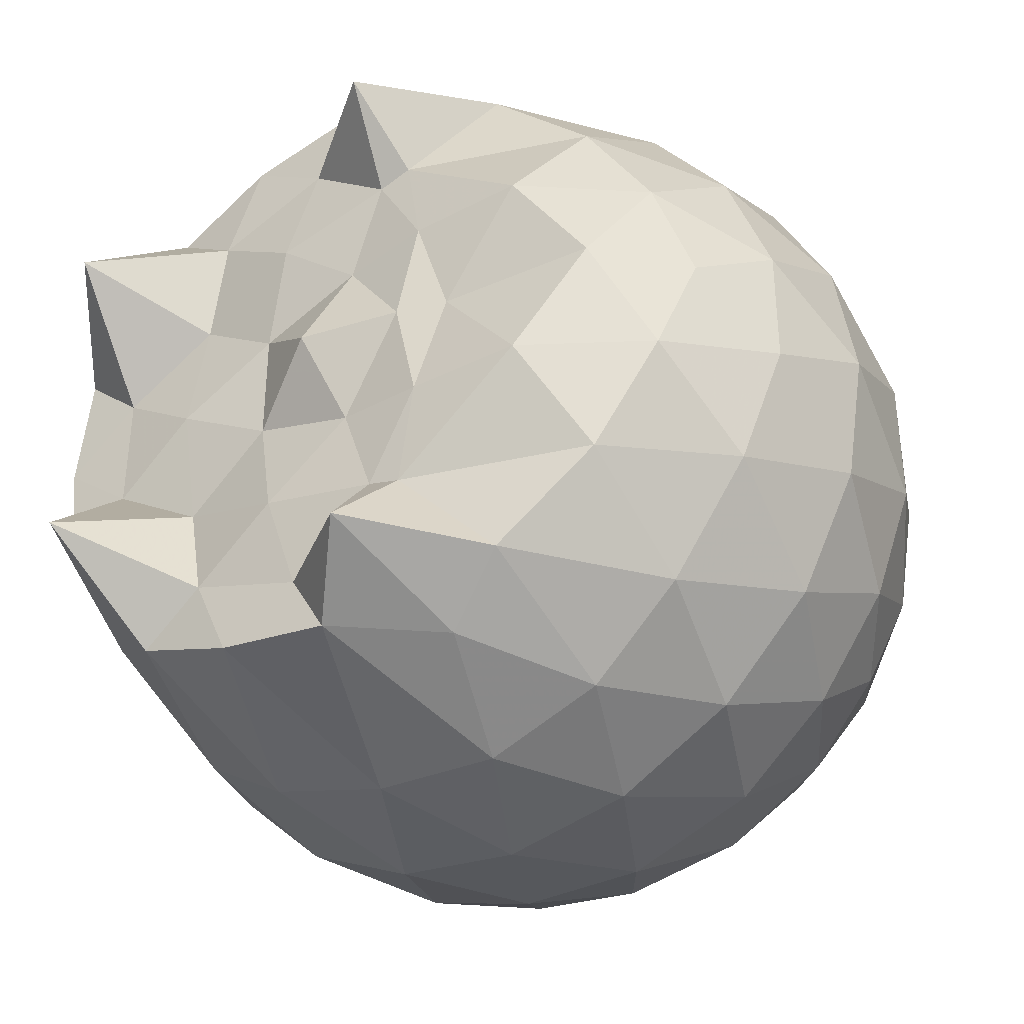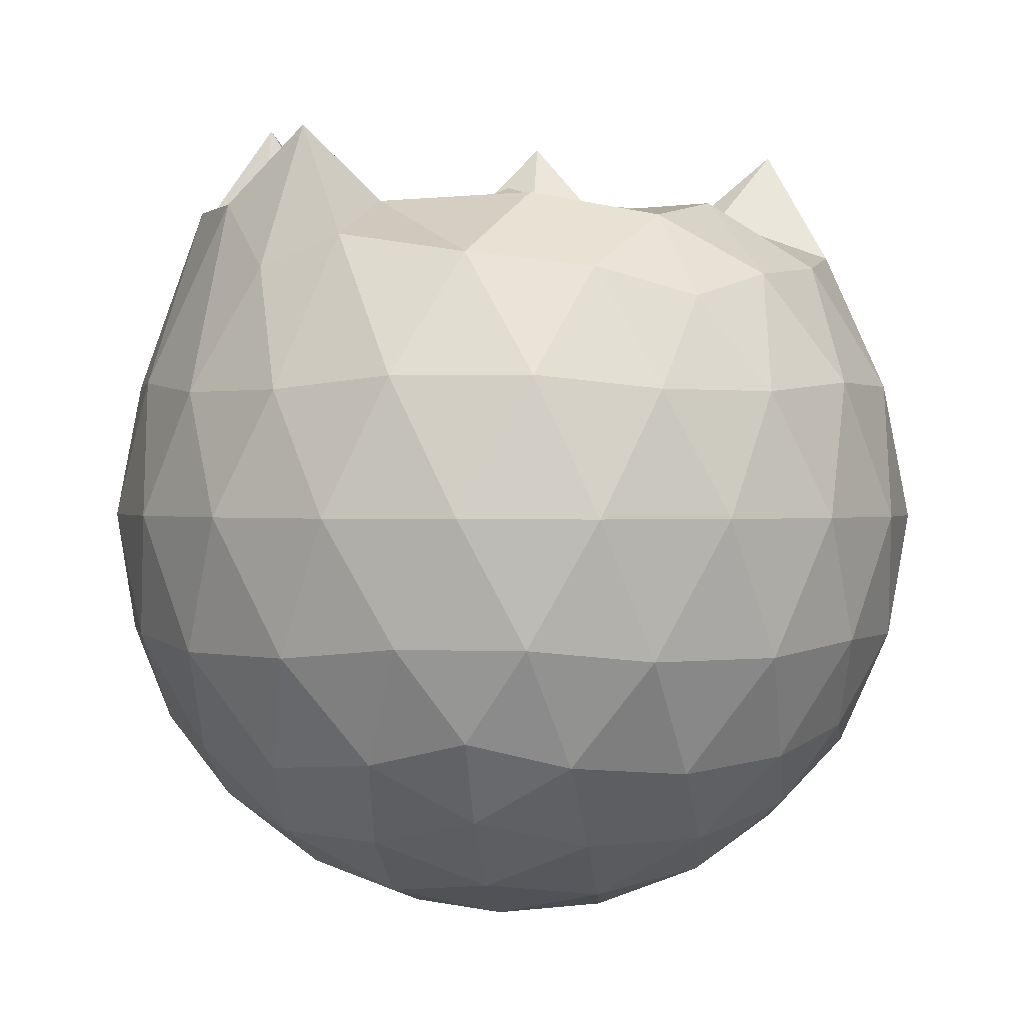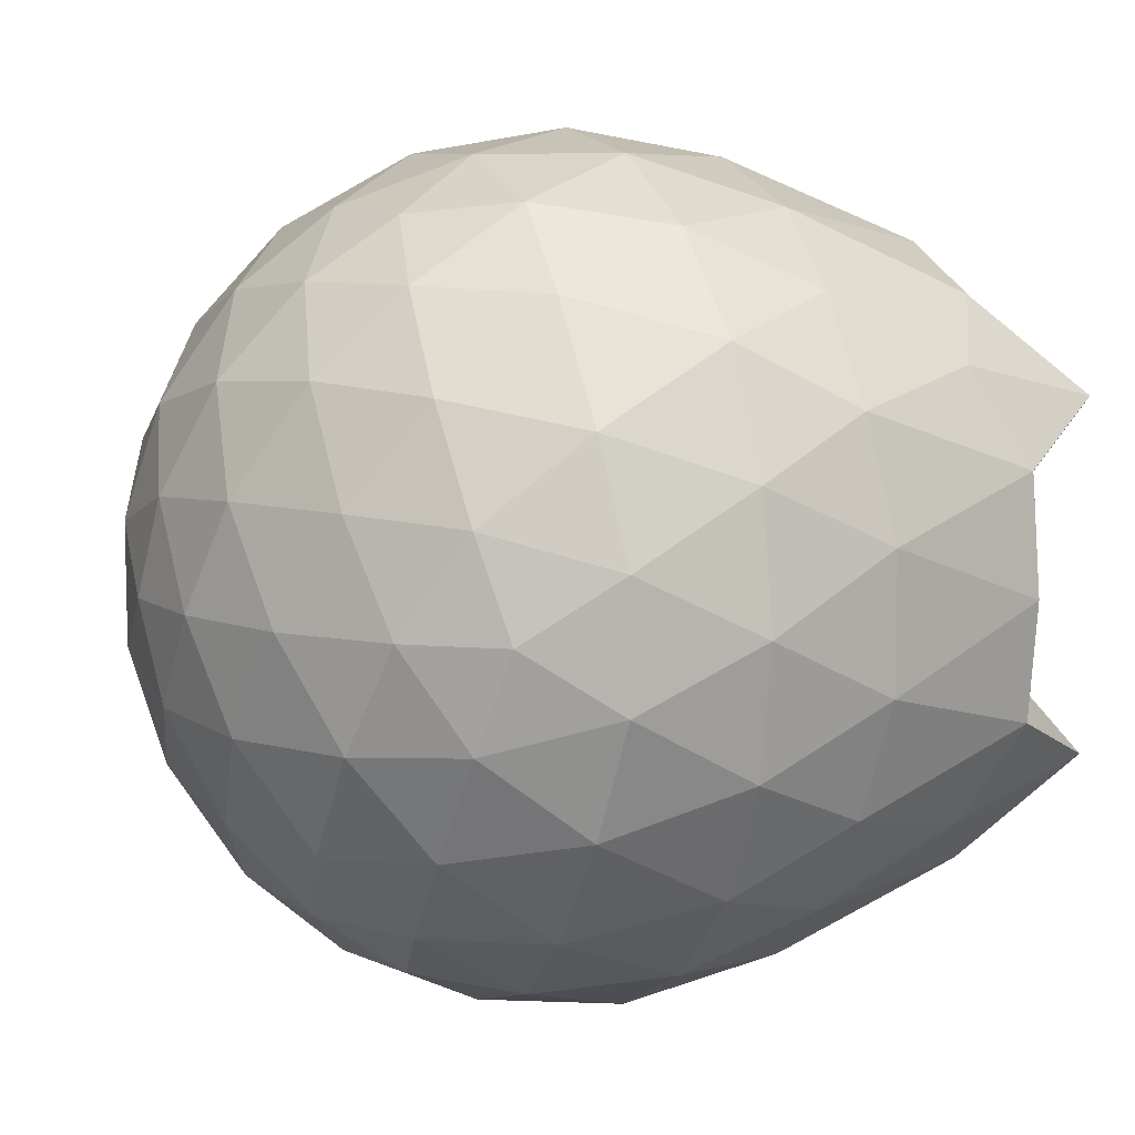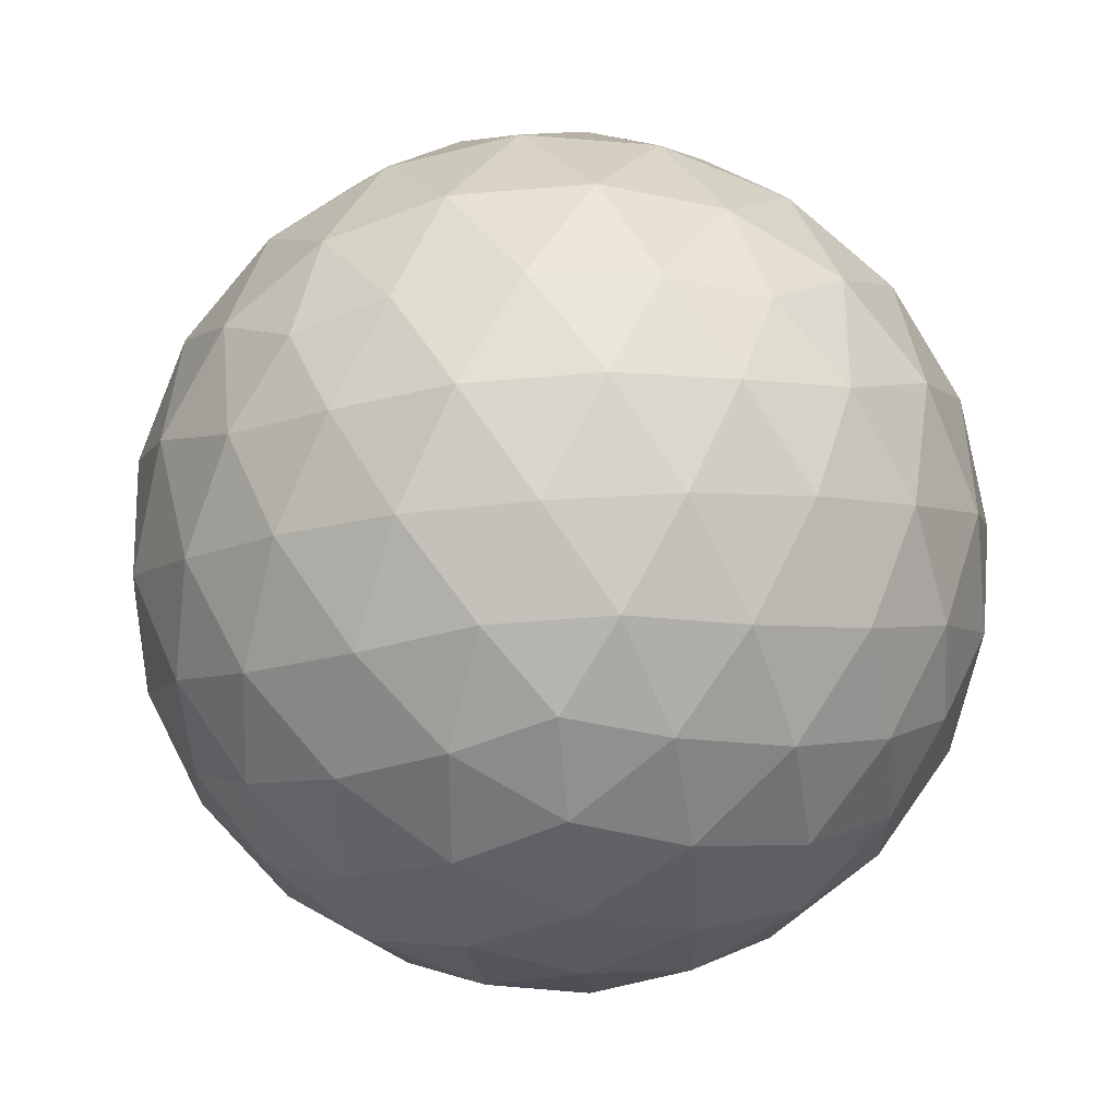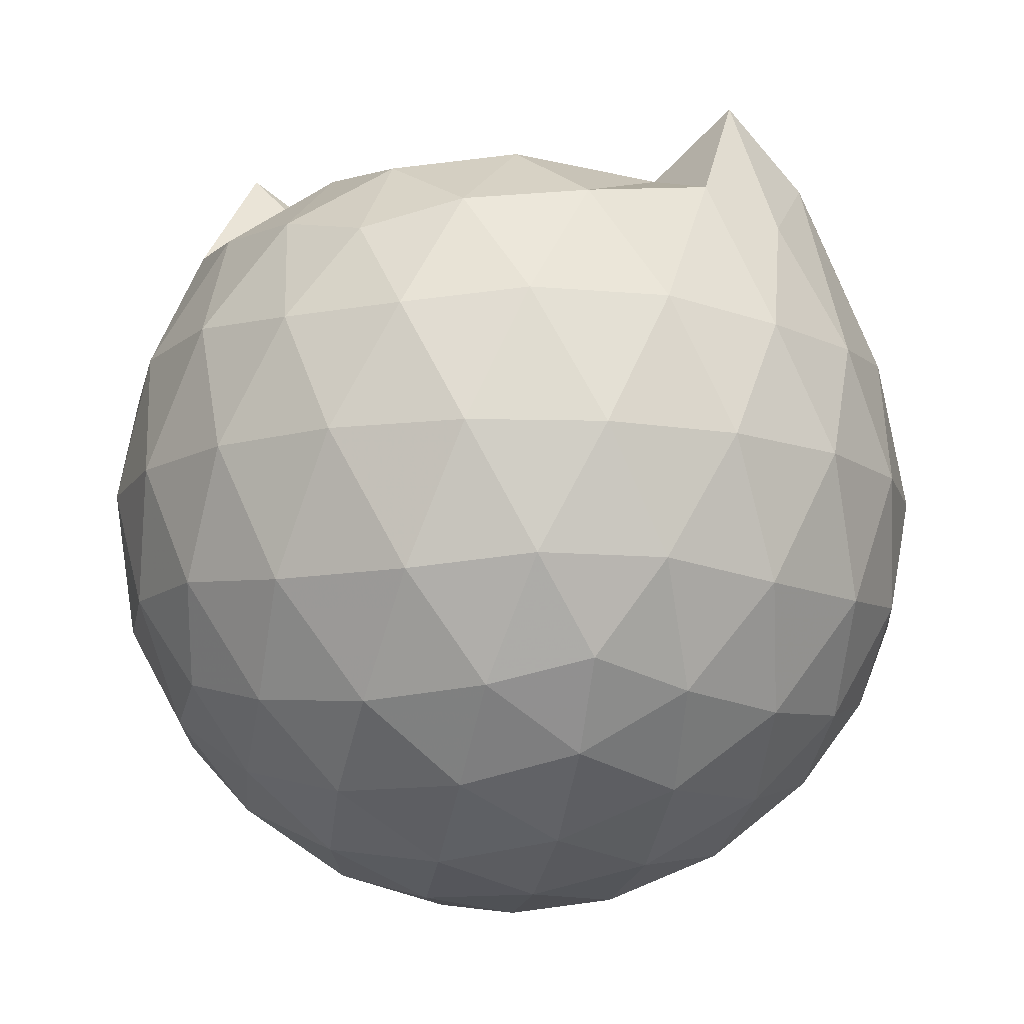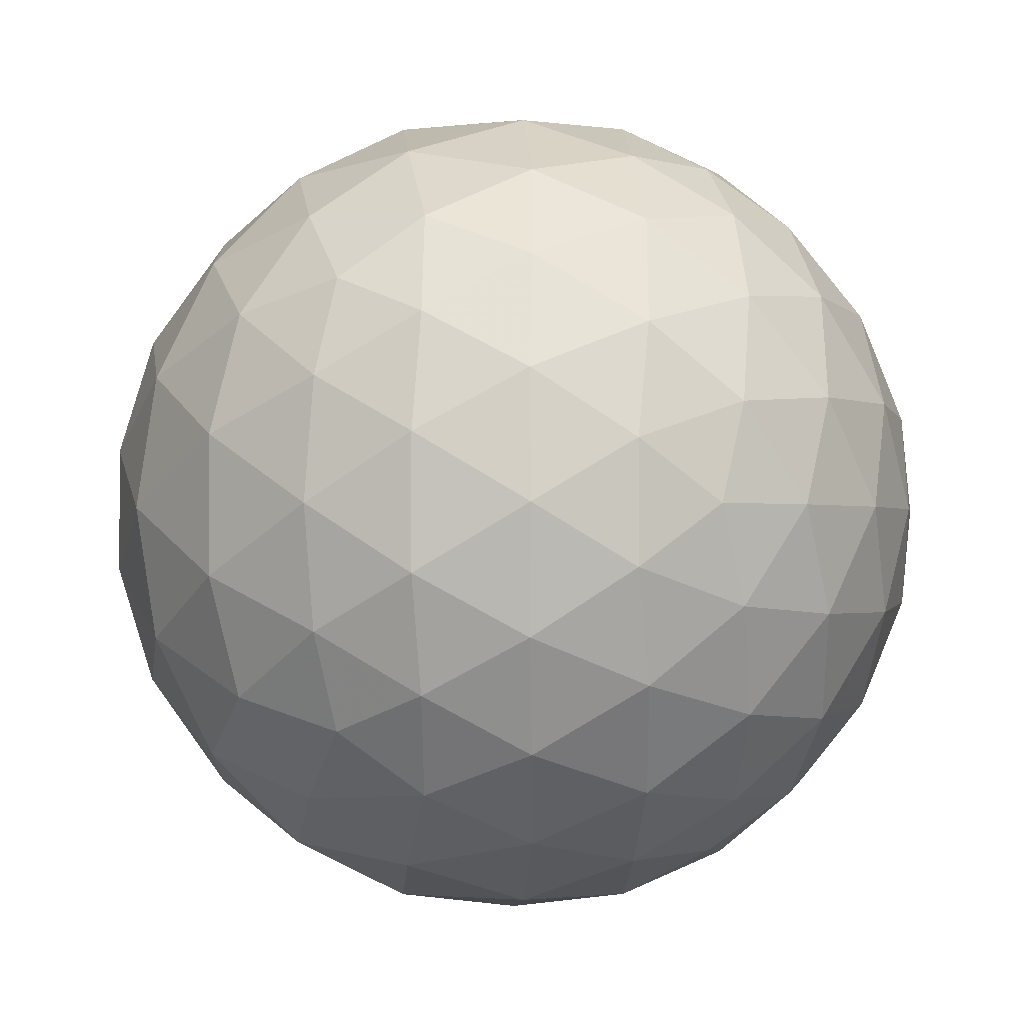
<metadata>
{"format":"obj","ext":"obj","renderer":"f3d","projection":"perspective","resolution":1024,"background":"white","views":[{"elev":-37.8,"azim":35.3,"up":"+Y"},{"elev":0.5,"azim":60.9,"up":"+Z"},{"elev":9.2,"azim":-114.0,"up":"+Y"},{"elev":-71.7,"azim":-49.4,"up":"+Z"},{"elev":-12.2,"azim":113.9,"up":"+Z"},{"elev":-1.3,"azim":152.9,"up":"+Y"}]}
</metadata>
<code>
v -1.489 -0.01602 1.063
v -1.474 -0.01612 -0.758
v -0.618 -0.01596 0.7365
v -0.6875 0.2104 0.7982
v -0.8391 0.4557 0.8317
v -1.064 0.6597 0.8809
v -1.224 0.7823 0.8111
v -1.455 0.7643 0.9767
v -1.73 0.7158 0.9831
v -1.982 0.6144 0.968
v -2.167 0.4794 0.86
v -2.243 0.2567 0.9799
v -2.275 -0.01613 0.9821
v -2.244 -0.2892 0.9799
v -2.167 -0.5116 0.859
v -1.982 -0.6466 0.9682
v -1.73 -0.7483 0.9832
v -1.454 -0.7966 0.9767
v -1.223 -0.8145 0.8111
v -1.064 -0.6918 0.8803
v -0.8389 -0.4879 0.8315
v -0.6873 -0.2427 0.7982
v -0.5356 0.1283 0.5213
v -0.6311 0.3994 0.5496
v -0.8195 0.6554 0.5502
v -1.049 0.8281 0.5238
v -1.325 0.9151 0.5255
v -1.612 0.906 0.5563
v -1.913 0.8068 0.5577
v -2.148 0.6437 0.5293
v -2.318 0.4109 0.5293
v -2.399 0.14 0.5602
v -2.399 -0.1724 0.5605
v -2.318 -0.443 0.5291
v -2.148 -0.6759 0.529
v -1.913 -0.839 0.5575
v -1.612 -0.9383 0.556
v -1.325 -0.9474 0.5252
v -1.049 -0.8603 0.5243
v -0.8195 -0.6877 0.5505
v -0.6311 -0.4315 0.55
v -0.5356 -0.1606 0.5216
v -0.5291 0.2901 0.2366
v -0.6708 0.566 0.2368
v -0.8913 0.7845 0.2374
v -1.169 0.924 0.2383
v -1.476 0.9707 0.2397
v -1.782 0.9203 0.2409
v -2.058 0.7784 0.2411
v -2.276 0.56 0.243
v -2.415 0.2859 0.2427
v -2.463 -0.01613 0.2434
v -2.415 -0.3181 0.2426
v -2.276 -0.5922 0.2431
v -2.058 -0.8106 0.241
v -1.782 -0.9526 0.2408
v -1.476 -1.003 0.2396
v -1.169 -0.9563 0.2383
v -0.8913 -0.8168 0.2373
v -0.6708 -0.5982 0.2368
v -0.5291 -0.3223 0.2365
v -0.4803 -0.01614 0.2362
v -0.6263 0.4186 -0.04911
v -0.7976 0.6528 -0.04829
v -1.035 0.8162 -0.07567
v -1.339 0.9132 -0.07451
v -1.628 0.9178 -0.04534
v -1.904 0.827 -0.04395
v -2.132 0.6525 -0.07056
v -2.318 0.3965 -0.06971
v -2.412 0.1269 -0.04055
v -2.412 -0.1591 -0.04053
v -2.318 -0.4287 -0.06971
v -2.132 -0.6848 -0.07057
v -1.904 -0.8593 -0.04397
v -1.628 -0.9501 -0.04537
v -1.339 -0.9455 -0.07451
v -1.035 -0.8484 -0.07572
v -0.7975 -0.685 -0.04825
v -0.6263 -0.4508 -0.04915
v -0.5427 -0.1753 -0.07748
v -0.5427 0.143 -0.0775
v -0.7759 0.4891 -0.261
v -0.965 0.6335 -0.3173
v -1.224 0.7513 -0.3401
v -1.503 0.8056 -0.315
v -1.741 0.798 -0.2568
v -1.937 0.6633 -0.3125
v -2.129 0.4554 -0.3351
v -2.267 0.2095 -0.3101
v -2.333 -0.01612 -0.2529
v -2.267 -0.2418 -0.3101
v -2.128 -0.4876 -0.3351
v -1.937 -0.6956 -0.3125
v -1.741 -0.8302 -0.2568
v -1.503 -0.8378 -0.315
v -1.224 -0.7835 -0.3401
v -0.965 -0.6657 -0.3173
v -0.7759 -0.5213 -0.261
v -0.6959 -0.2976 -0.3183
v -0.6625 -0.01612 -0.3422
v -0.6959 0.2654 -0.3183
v -0.7818 -0.01624 0.932
v -0.945 0.2284 0.986
v -1.254 0.4609 0.9826
v -1.295 0.642 1.156
v -1.546 0.6078 0.9737
v -1.825 0.5087 0.98
v -2.052 0.3874 1.246
v -2.099 0.127 0.9784
v -2.1 -0.1597 0.979
v -2.053 -0.4199 1.246
v -1.824 -0.5417 0.9801
v -1.546 -0.6402 0.9737
v -1.295 -0.6745 1.156
v -1.254 -0.493 0.9828
v -0.9454 -0.2607 0.9862
v -1.141 -0.01643 0.9695
v -1.209 0.2238 0.9949
v -1.332 0.4372 0.9853
v -1.614 0.3718 0.9978
v -1.88 0.2694 0.9606
v -1.898 -0.01596 0.9946
v -1.88 -0.3018 0.9607
v -1.615 -0.4038 0.9979
v -1.333 -0.4696 0.9851
v -1.209 -0.2561 0.9947
v -1.256 -0.01609 1.007
v -1.415 0.204 0.9797
v -1.668 0.1199 0.9759
v -1.668 -0.1519 0.9759
v -1.415 -0.236 0.9796
v -0.8926 0.4043 -0.4538
v -1.132 0.5367 -0.5157
v -1.424 0.6305 -0.5144
v -1.696 0.6621 -0.4501
v -1.896 0.4762 -0.5117
v -2.076 0.2293 -0.5101
v -2.19 -0.01612 -0.4464
v -2.076 -0.2615 -0.5101
v -1.896 -0.5084 -0.5117
v -1.696 -0.6943 -0.4501
v -1.424 -0.6627 -0.5144
v -1.132 -0.5689 -0.5157
v -0.8926 -0.4365 -0.4538
v -0.8395 -0.169 -0.5169
v -0.8395 0.1367 -0.5169
v -1.07 0.2757 -0.6259
v -1.343 0.3831 -0.6646
v -1.628 0.4548 -0.6231
v -1.815 0.2296 -0.6617
v -1.972 -0.01612 -0.6206
v -1.815 -0.2618 -0.6617
v -1.628 -0.487 -0.6231
v -1.343 -0.4153 -0.6647
v -1.07 -0.3079 -0.6259
v -1.051 -0.01612 -0.6659
v -1.28 0.1239 -0.7297
v -1.548 0.2102 -0.7283
v -1.714 -0.01612 -0.7271
v -1.548 -0.2424 -0.7283
v -1.28 -0.1561 -0.7297
f 3 23 4
f 4 23 24
f 4 24 5
f 5 24 25
f 5 25 6
f 6 25 26
f 6 26 7
f 7 26 27
f 7 27 8
f 8 27 28
f 8 28 9
f 9 28 29
f 9 29 10
f 10 29 30
f 10 30 11
f 11 30 31
f 11 31 12
f 12 31 32
f 12 32 13
f 13 32 33
f 13 33 14
f 14 33 34
f 14 34 15
f 15 34 35
f 15 35 16
f 16 35 36
f 16 36 17
f 17 36 37
f 17 37 18
f 18 37 38
f 18 38 19
f 19 38 39
f 19 39 20
f 20 39 40
f 20 40 21
f 21 40 41
f 21 41 22
f 22 41 42
f 22 42 3
f 3 42 23
f 23 43 24
f 24 43 44
f 24 44 25
f 25 44 45
f 25 45 26
f 26 45 46
f 26 46 27
f 27 46 47
f 27 47 28
f 28 47 48
f 28 48 29
f 29 48 49
f 29 49 30
f 30 49 50
f 30 50 31
f 31 50 51
f 31 51 32
f 32 51 52
f 32 52 33
f 33 52 53
f 33 53 34
f 34 53 54
f 34 54 35
f 35 54 55
f 35 55 36
f 36 55 56
f 36 56 37
f 37 56 57
f 37 57 38
f 38 57 58
f 38 58 39
f 39 58 59
f 39 59 40
f 40 59 60
f 40 60 41
f 41 60 61
f 41 61 42
f 42 61 62
f 42 62 23
f 23 62 43
f 43 63 44
f 44 63 64
f 44 64 45
f 45 64 65
f 45 65 46
f 46 65 66
f 46 66 47
f 47 66 67
f 47 67 48
f 48 67 68
f 48 68 49
f 49 68 69
f 49 69 50
f 50 69 70
f 50 70 51
f 51 70 71
f 51 71 52
f 52 71 72
f 52 72 53
f 53 72 73
f 53 73 54
f 54 73 74
f 54 74 55
f 55 74 75
f 55 75 56
f 56 75 76
f 56 76 57
f 57 76 77
f 57 77 58
f 58 77 78
f 58 78 59
f 59 78 79
f 59 79 60
f 60 79 80
f 60 80 61
f 61 80 81
f 61 81 62
f 62 81 82
f 62 82 43
f 43 82 63
f 63 83 64
f 64 83 84
f 64 84 65
f 65 84 85
f 65 85 66
f 66 85 86
f 66 86 67
f 67 86 87
f 67 87 68
f 68 87 88
f 68 88 69
f 69 88 89
f 69 89 70
f 70 89 90
f 70 90 71
f 71 90 91
f 71 91 72
f 72 91 92
f 72 92 73
f 73 92 93
f 73 93 74
f 74 93 94
f 74 94 75
f 75 94 95
f 75 95 76
f 76 95 96
f 76 96 77
f 77 96 97
f 77 97 78
f 78 97 98
f 78 98 79
f 79 98 99
f 79 99 80
f 80 99 100
f 80 100 81
f 81 100 101
f 81 101 82
f 82 101 102
f 82 102 63
f 63 102 83
f 103 104 118
f 104 119 118
f 104 105 119
f 105 120 119
f 105 106 120
f 106 107 120
f 107 121 120
f 107 108 121
f 108 122 121
f 108 109 122
f 109 110 122
f 110 123 122
f 110 111 123
f 111 124 123
f 111 112 124
f 112 113 124
f 113 125 124
f 113 114 125
f 114 126 125
f 114 115 126
f 115 116 126
f 116 127 126
f 116 117 127
f 117 118 127
f 117 103 118
f 118 119 128
f 119 129 128
f 119 120 129
f 120 121 129
f 121 130 129
f 121 122 130
f 122 123 130
f 123 131 130
f 123 124 131
f 124 125 131
f 125 132 131
f 125 126 132
f 126 127 132
f 127 128 132
f 127 118 128
f 133 148 134
f 134 148 149
f 134 149 135
f 135 149 150
f 135 150 136
f 136 150 137
f 137 150 151
f 137 151 138
f 138 151 152
f 138 152 139
f 139 152 140
f 140 152 153
f 140 153 141
f 141 153 154
f 141 154 142
f 142 154 143
f 143 154 155
f 143 155 144
f 144 155 156
f 144 156 145
f 145 156 146
f 146 156 157
f 146 157 147
f 147 157 148
f 147 148 133
f 148 158 149
f 149 158 159
f 149 159 150
f 150 159 151
f 151 159 160
f 151 160 152
f 152 160 153
f 153 160 161
f 153 161 154
f 154 161 155
f 155 161 162
f 155 162 156
f 156 162 157
f 157 162 158
f 157 158 148
f 3 4 103
f 103 4 104
f 4 5 104
f 104 5 105
f 5 6 105
f 105 6 106
f 6 7 106
f 7 8 106
f 106 8 107
f 8 9 107
f 107 9 108
f 9 10 108
f 108 10 109
f 10 11 109
f 11 12 109
f 109 12 110
f 12 13 110
f 110 13 111
f 13 14 111
f 111 14 112
f 14 15 112
f 15 16 112
f 112 16 113
f 16 17 113
f 113 17 114
f 17 18 114
f 114 18 115
f 18 19 115
f 19 20 115
f 115 20 116
f 20 21 116
f 116 21 117
f 21 22 117
f 117 22 103
f 22 3 103
f 83 133 84
f 84 133 134
f 84 134 85
f 85 134 135
f 85 135 86
f 86 135 136
f 86 136 87
f 87 136 88
f 88 136 137
f 88 137 89
f 89 137 138
f 89 138 90
f 90 138 139
f 90 139 91
f 91 139 92
f 92 139 140
f 92 140 93
f 93 140 141
f 93 141 94
f 94 141 142
f 94 142 95
f 95 142 96
f 96 142 143
f 96 143 97
f 97 143 144
f 97 144 98
f 98 144 145
f 98 145 99
f 99 145 100
f 100 145 146
f 100 146 101
f 101 146 147
f 101 147 102
f 102 147 133
f 102 133 83
f 128 129 1
f 129 130 1
f 130 131 1
f 131 132 1
f 132 128 1
f 159 158 2
f 160 159 2
f 161 160 2
f 162 161 2
f 158 162 2

</code>
